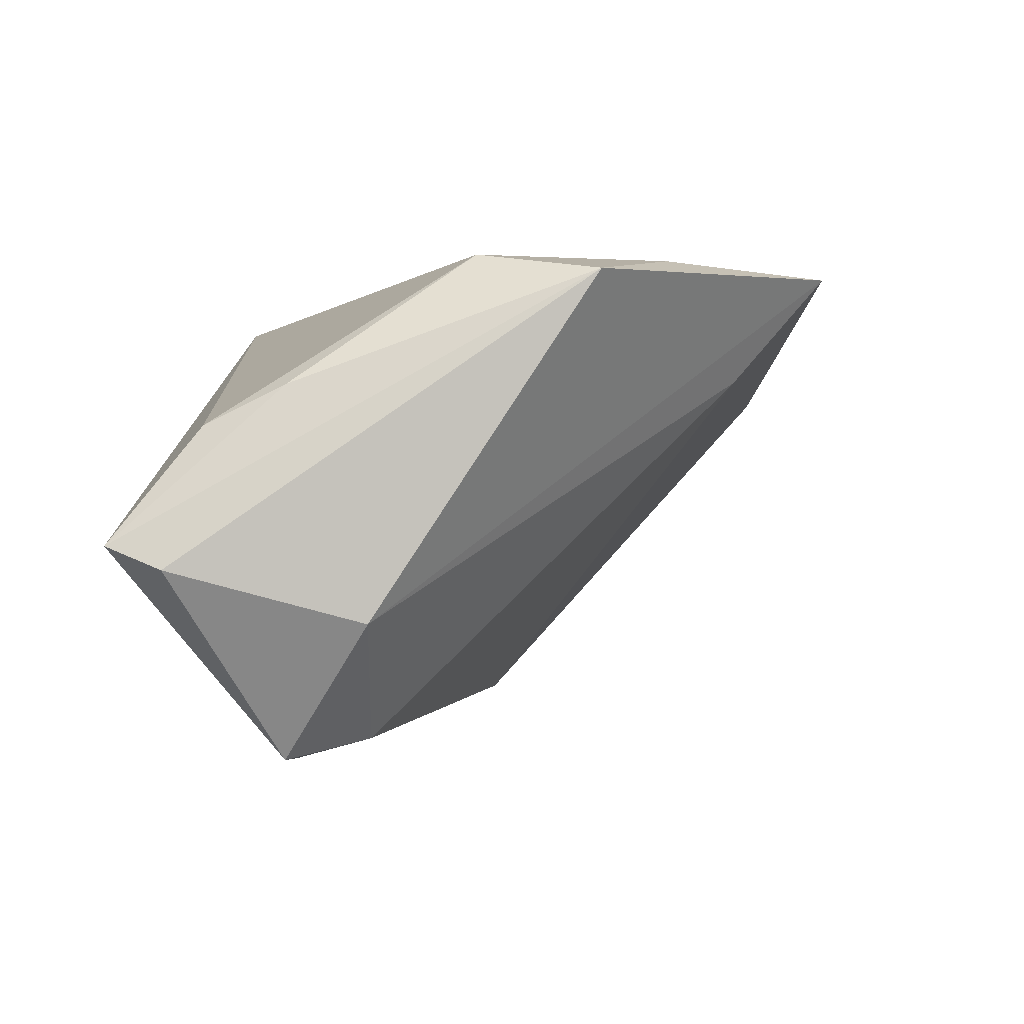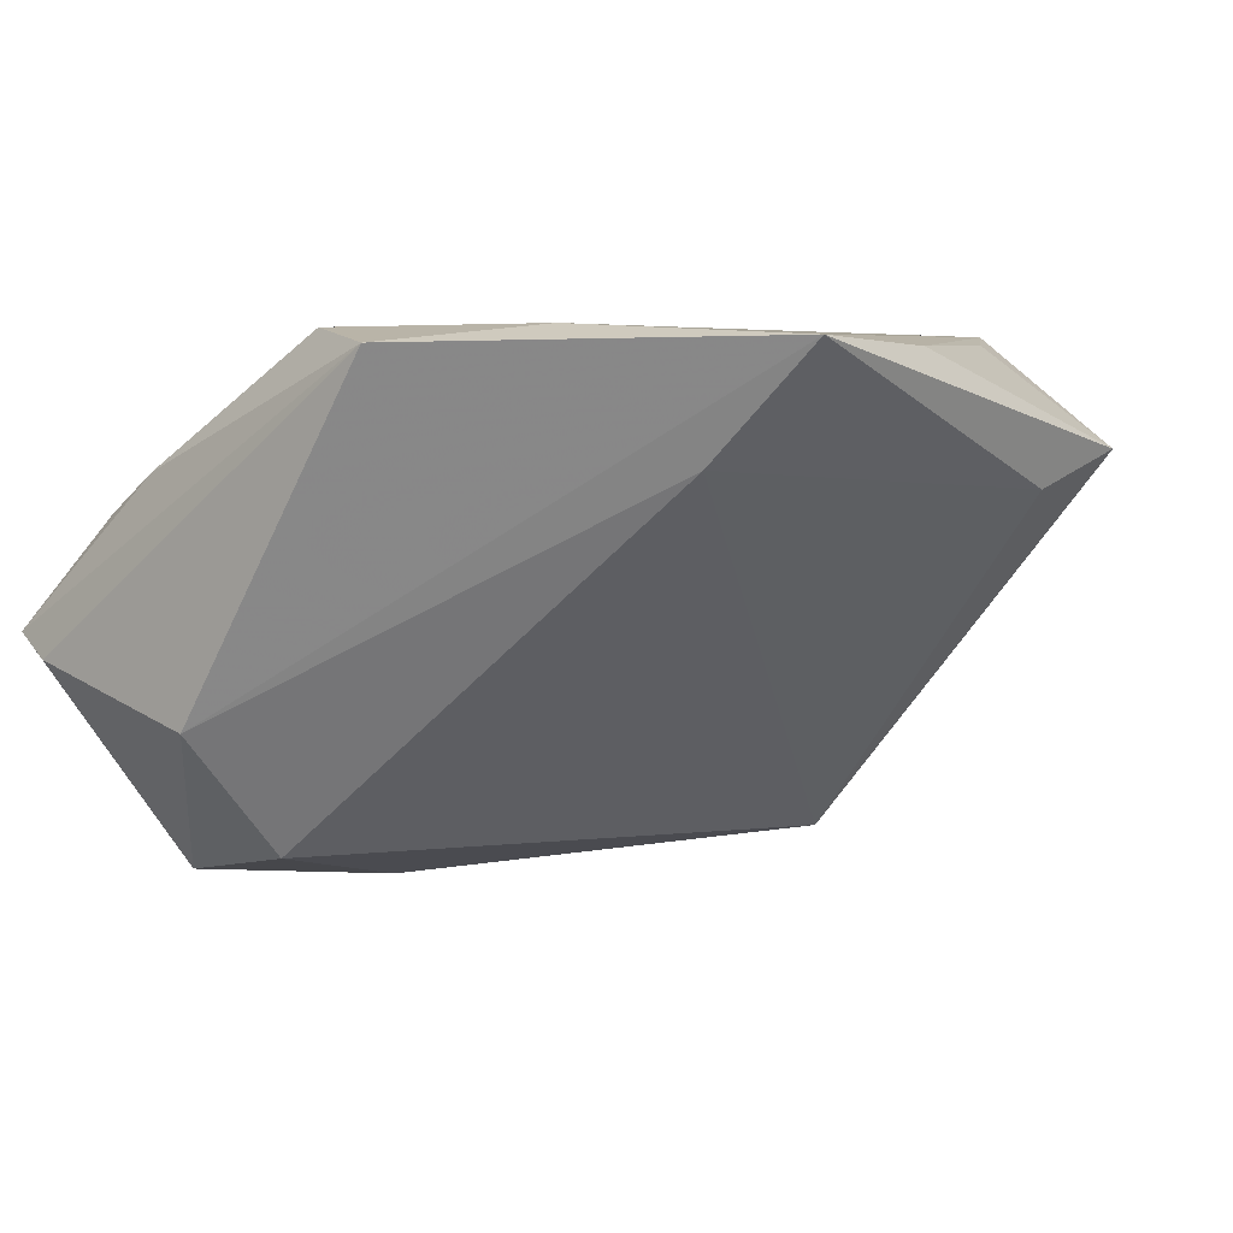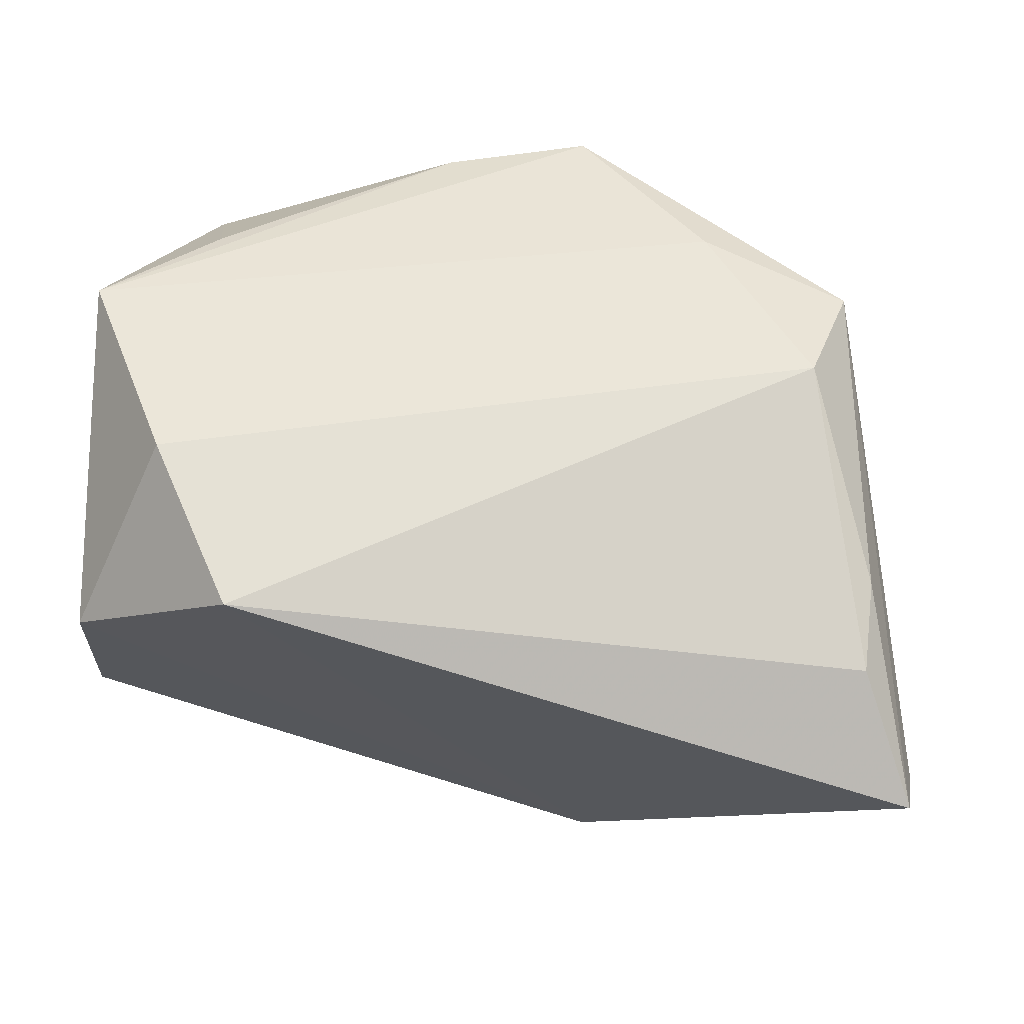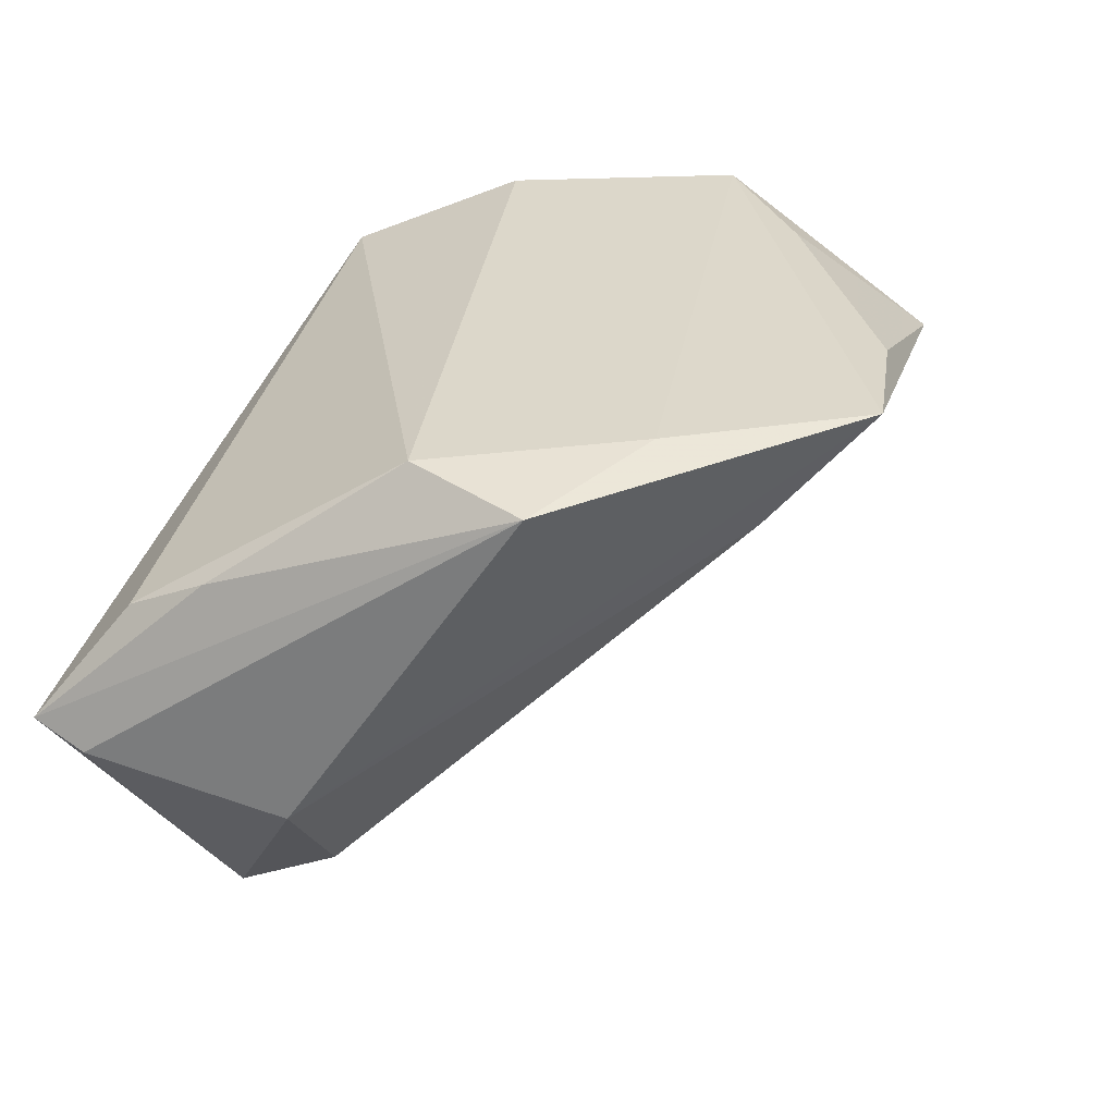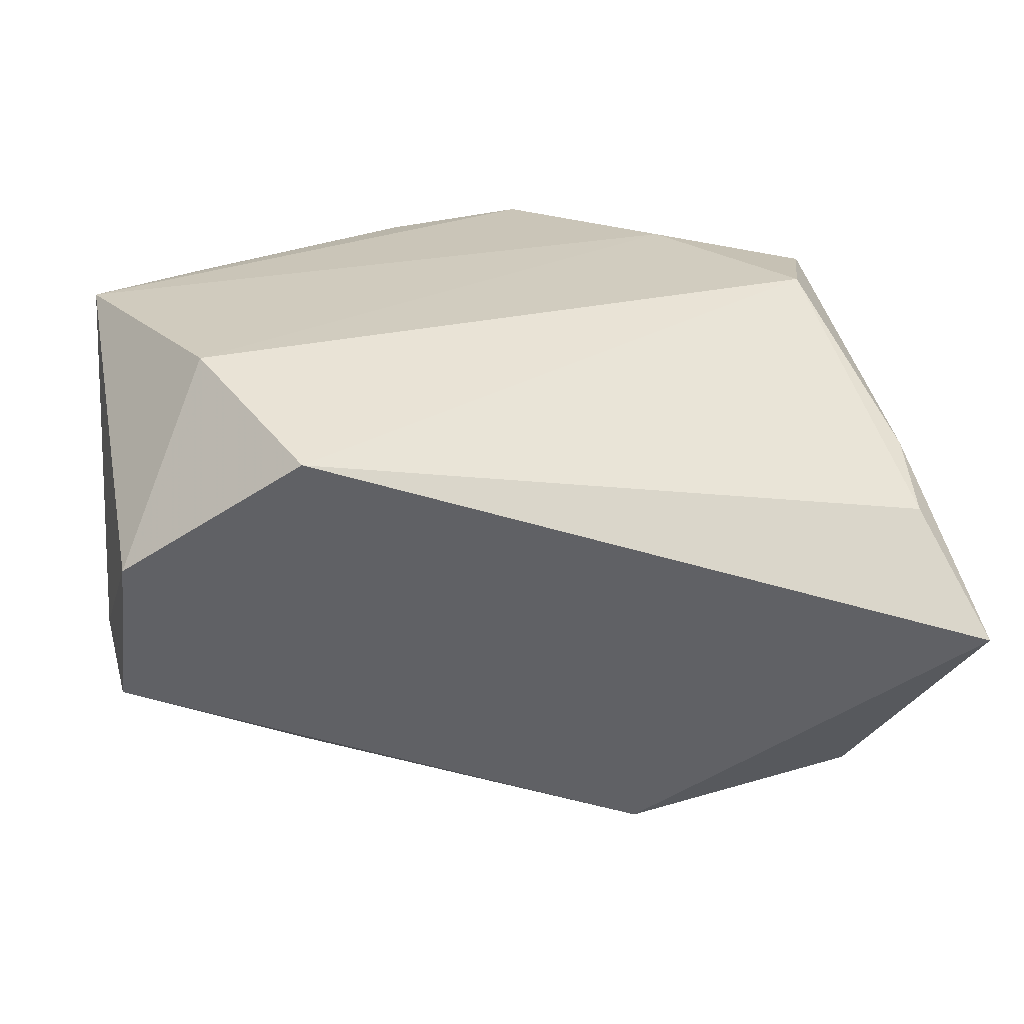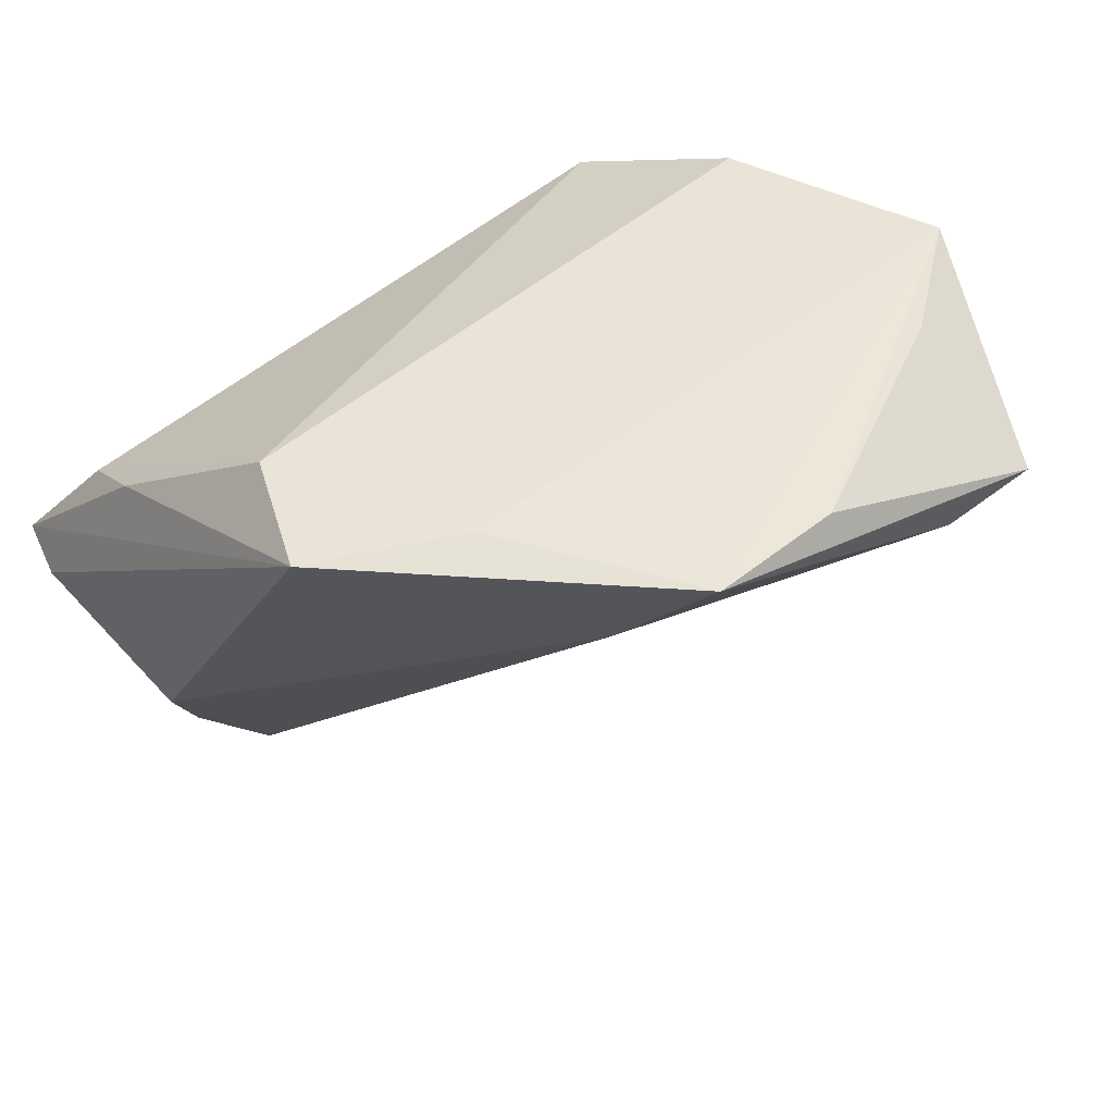
<metadata>
{"format":"obj","ext":"obj","renderer":"f3d","projection":"perspective","resolution":1024,"background":"white","views":[{"elev":2.3,"azim":95.2,"up":"+Z"},{"elev":4.8,"azim":143.9,"up":"+Z"},{"elev":47.3,"azim":6.7,"up":"+Z"},{"elev":30.4,"azim":113.5,"up":"+Z"},{"elev":23.6,"azim":-6.8,"up":"+Z"},{"elev":43.2,"azim":149.0,"up":"+Z"}]}
</metadata>
<code>
v 0.02705 0.02912 0.02522
v -0.04926 0.01043 0.02522
v -0.0498 0.009408 0.0009339
v -0.03565 -0.0157 0.02522
v 0.04544 0.02189 0.02313
v -0.04081 0.04058 0.01207
v -0.04911 -0.01114 -0.01074
v -0.02448 -0.03357 0.01832
v -0.02598 -0.01467 -0.02699
v -0.04432 0.001886 -0.02158
v -0.008534 0.04436 0.02308
v -0.04584 -0.02576 0.002725
v 0.05249 -0.004384 -0.01775
v 0.04175 0.006938 0.02503
v 0.03968 -0.006025 -0.03268
v 0.01507 0.03751 0.01047
v 0.01703 -0.01954 -0.03883
v -0.03628 0.02393 0.02384
v 0.009144 0.04904 0.02392
v 0.05812 -0.02693 -0.01133
v 0.05765 -0.03357 -0.00867
v -0.04751 -0.01892 -0.01689
v 0.05073 -0.02383 0.004883
v 0.05072 -0.01405 0.009705
v -0.03034 0.03997 0.007693
v 0.04567 -0.01537 -0.03454
v -0.03037 0.001991 -0.03471
f 17 15 26
f 27 15 17
f 17 8 12
f 12 22 17
f 23 14 8
f 11 2 19
f 7 2 3
f 22 12 7
f 7 12 2
f 19 2 1
f 1 5 19
f 14 5 1
f 15 27 16
f 17 22 9
f 9 27 17
f 22 27 9
f 4 12 8
f 2 12 4
f 8 14 4
f 14 1 4
f 4 1 2
f 21 23 8
f 21 8 17
f 20 5 21
f 21 26 20
f 17 26 21
f 20 26 13
f 13 5 20
f 13 26 15
f 15 16 13
f 19 5 13
f 13 16 19
f 14 23 24
f 24 5 14
f 23 21 24
f 24 21 5
f 2 11 18
f 10 7 3
f 10 27 22
f 22 7 10
f 6 11 19
f 27 10 6
f 6 10 3
f 6 18 11
f 3 2 6
f 2 18 6
f 25 6 19
f 27 6 25
f 19 16 25
f 25 16 27

</code>
